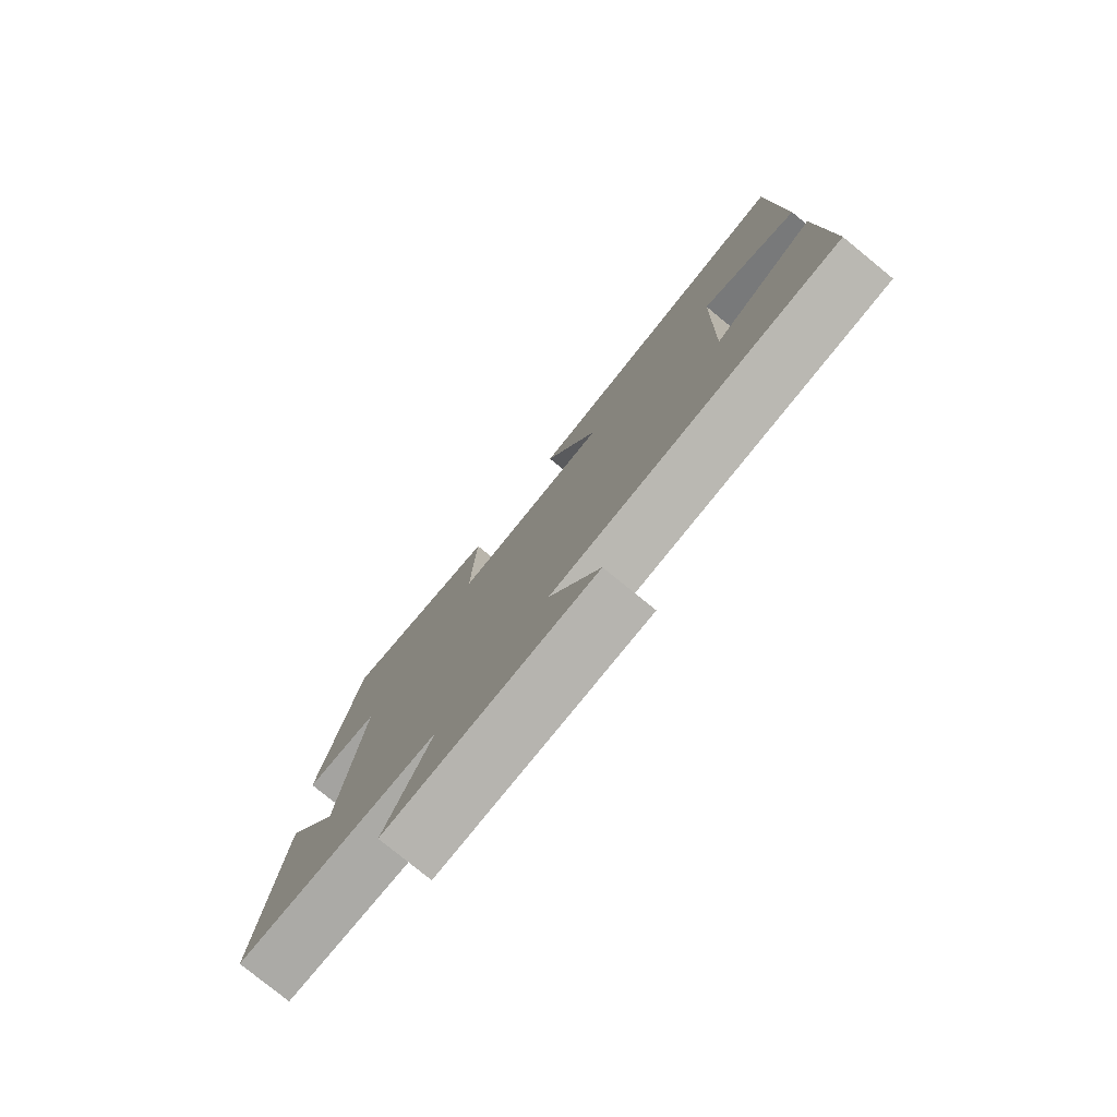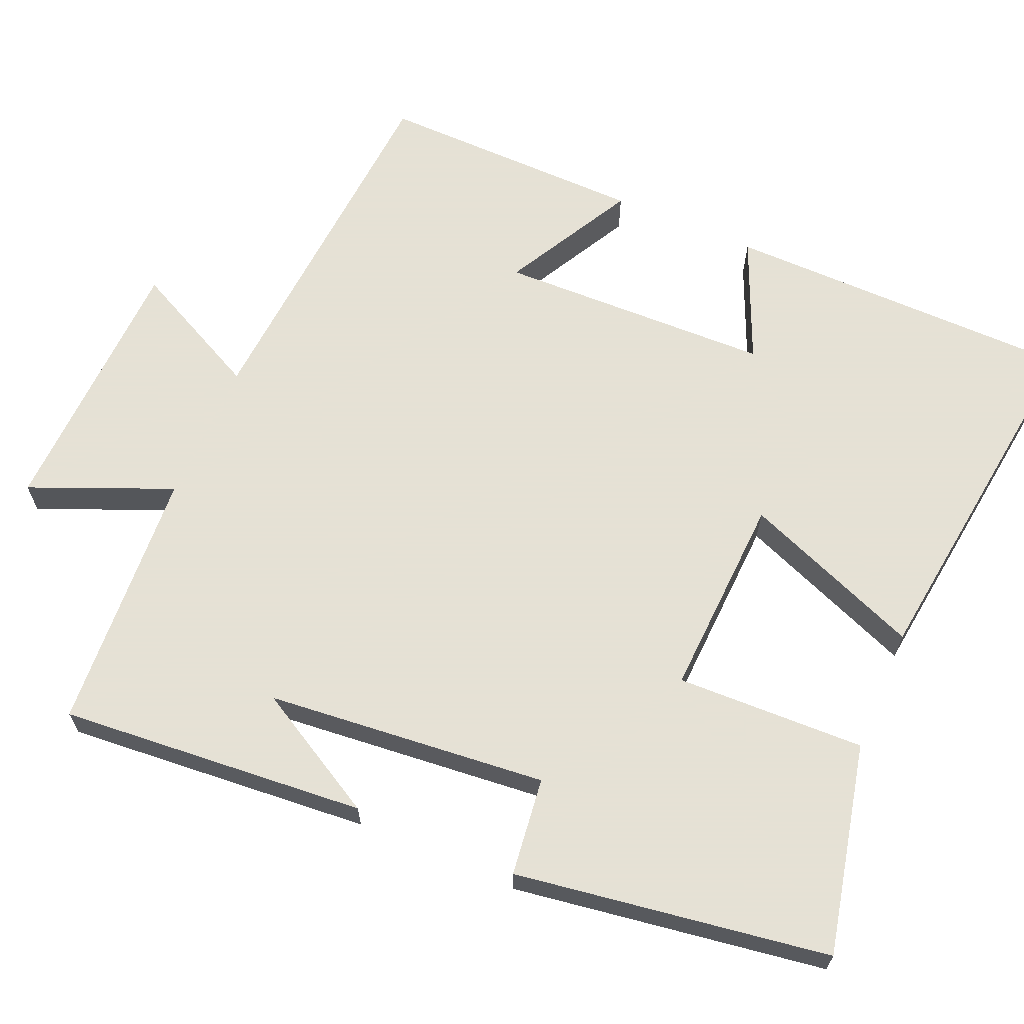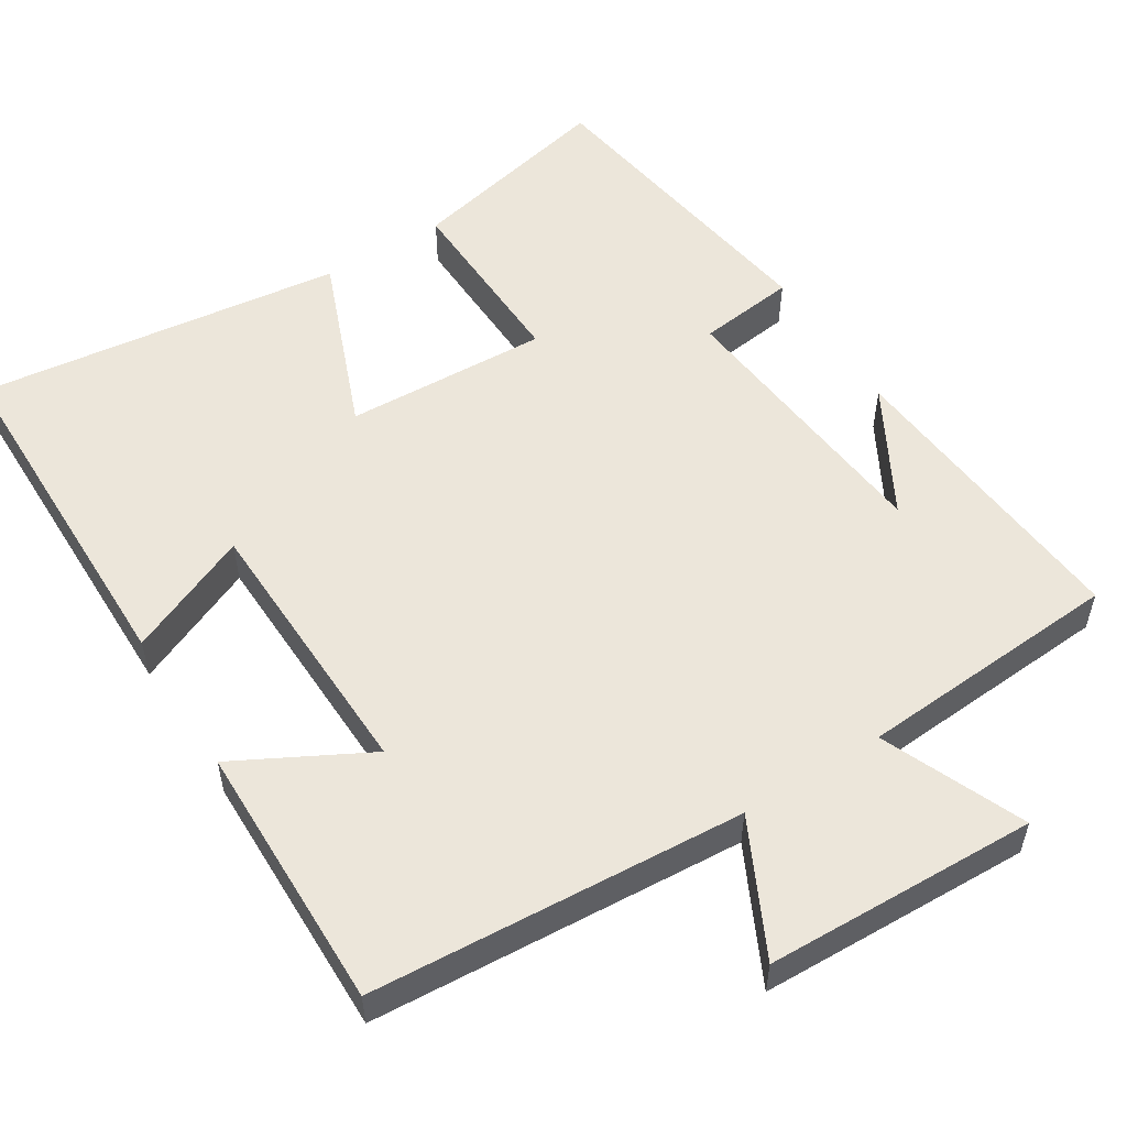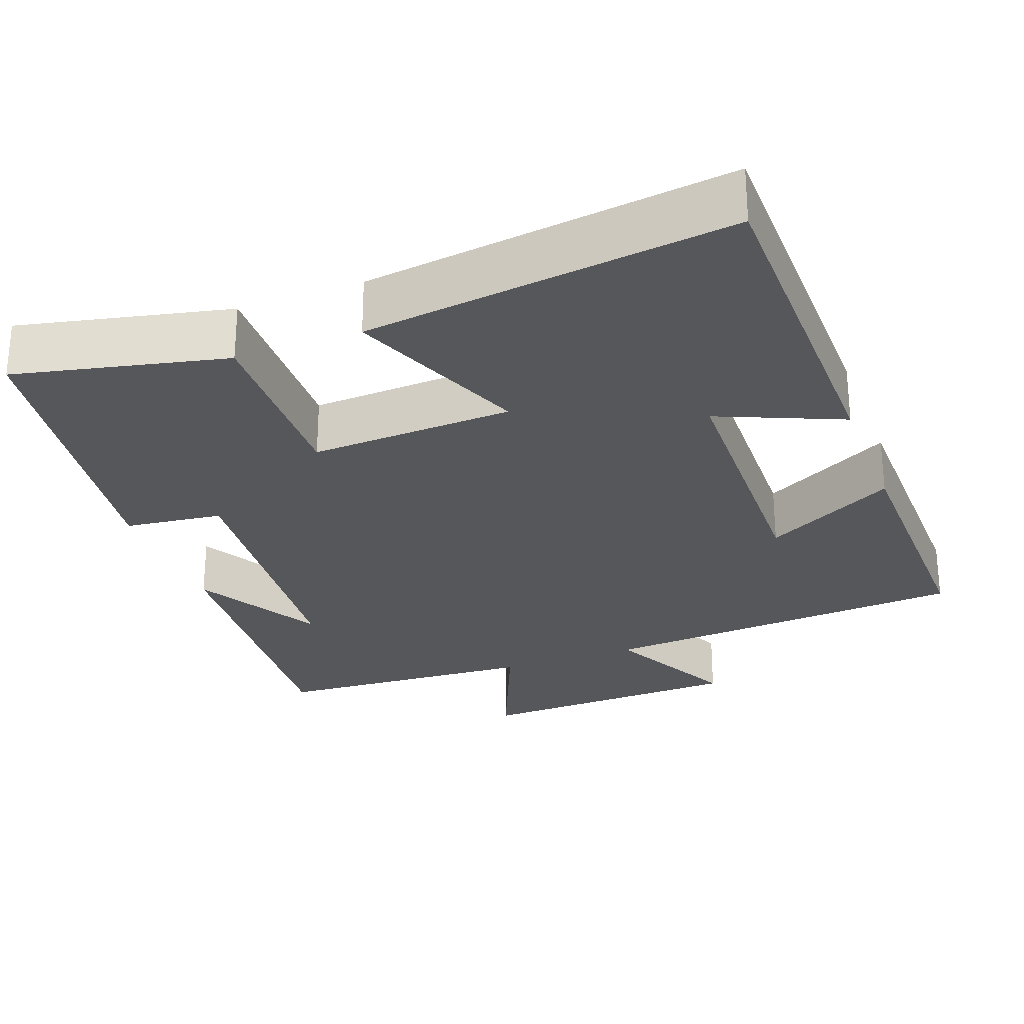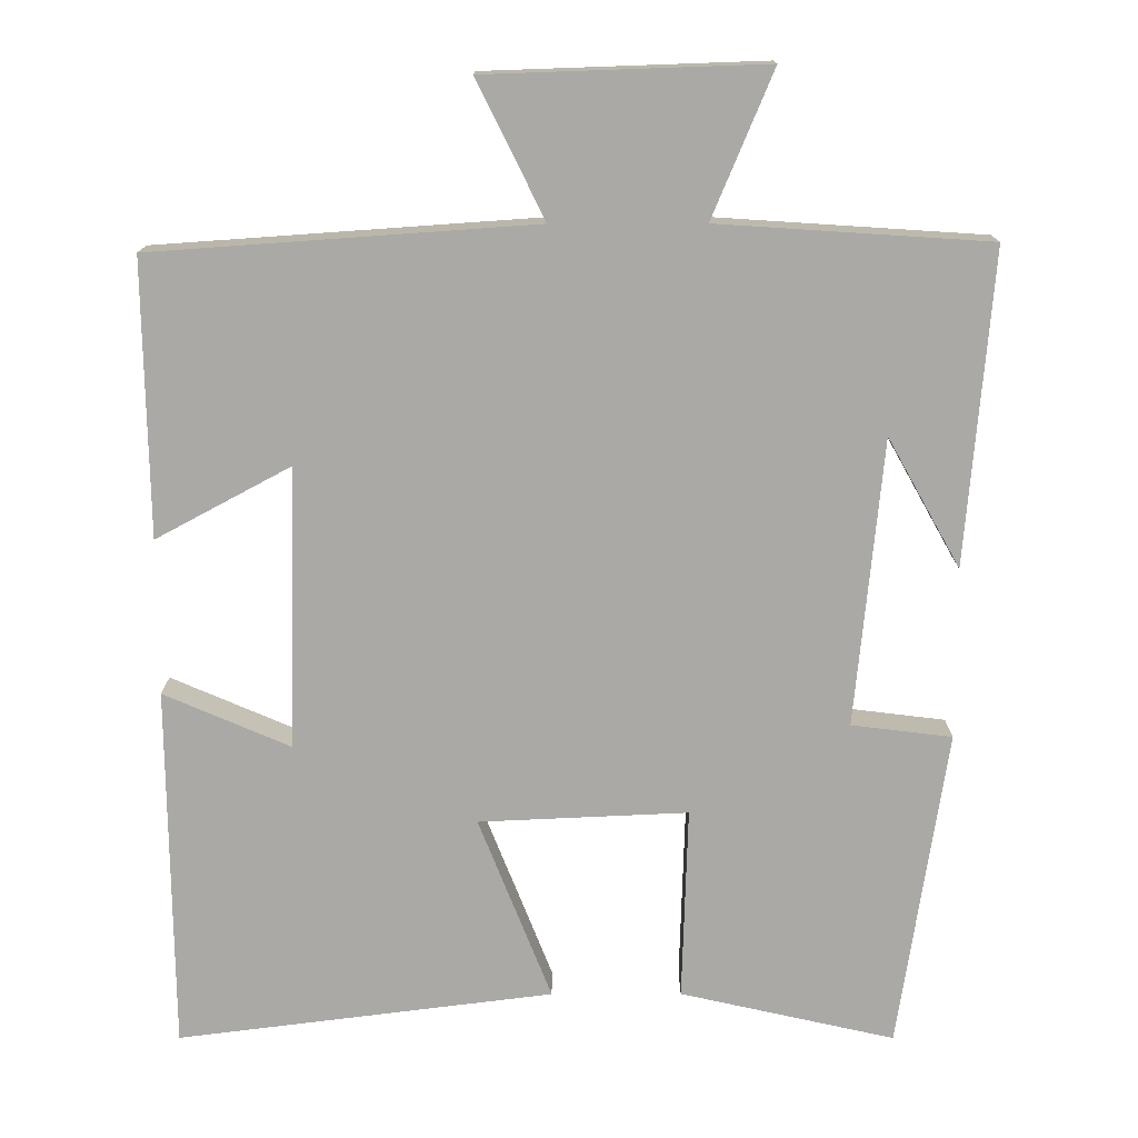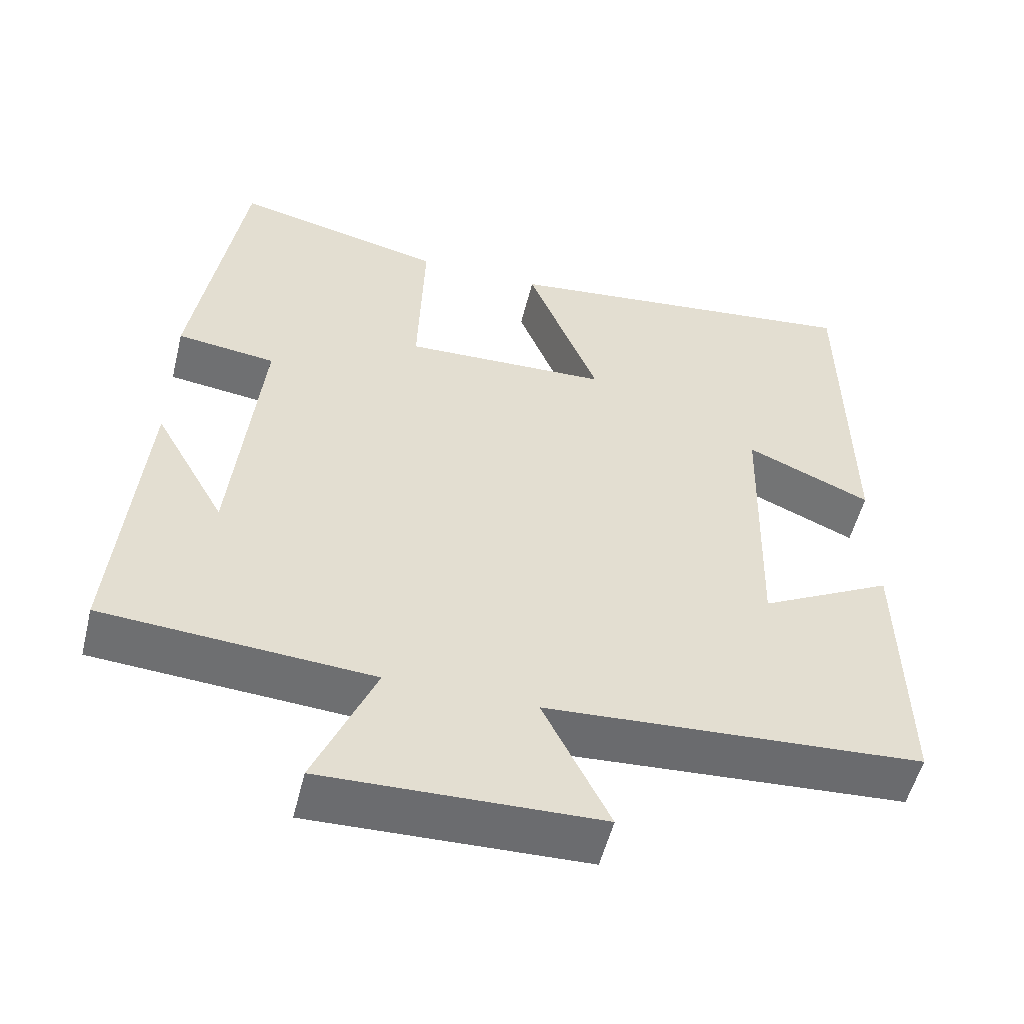
<metadata>
{"format":"obj","ext":"obj","renderer":"f3d","projection":"perspective","resolution":1024,"background":"white","views":[{"elev":-79.1,"azim":50.8,"up":"+Z"},{"elev":64.9,"azim":-66.6,"up":"+Y"},{"elev":54.3,"azim":147.8,"up":"+Y"},{"elev":-27.1,"azim":20.7,"up":"+Y"},{"elev":-75.4,"azim":-179.9,"up":"+Y"},{"elev":-54.0,"azim":-13.9,"up":"+Z"}]}
</metadata>
<code>
v -0.534 0.07 -0.477
v -0.5 0.07 -0.071
v -0.406 0.07 -0.239
v -0.37 0.07 0.133
v -0.5 0.07 0.149
v -0.437 0.07 0.563
v -0.159 0.07 0.5
v -0.167 0.07 0.25
v 0.103 0.07 0.262
v 0.009 0.07 0.5
v 0.496 0.07 0.561
v 0.5 0.07 0.09
v 0.336 0.07 0.161
v 0.326 0.07 -0.203
v 0.5 0.07 -0.11
v 0.505 0.07 -0.466
v 0.011 0.07 -0.5
v 0.098 0.07 -0.676
v -0.262 0.07 -0.688
v -0.183 0.07 -0.5
v -0.534 0 -0.477
v -0.5 0 -0.071
v -0.406 0 -0.239
v -0.37 0 0.133
v -0.5 0 0.149
v -0.437 0 0.563
v -0.159 0 0.5
v -0.167 0 0.25
v 0.103 0 0.262
v 0.009 0 0.5
v 0.496 0 0.561
v 0.5 0 0.09
v 0.336 0 0.161
v 0.326 0 -0.203
v 0.5 0 -0.11
v 0.505 0 -0.466
v 0.011 0 -0.5
v 0.098 0 -0.676
v -0.262 0 -0.688
v -0.183 0 -0.5
f 17 18 19 20
f 16 17 20
f 15 16 20
f 14 15 20
f 13 14 20 1
f 11 12 13
f 10 11 13
f 9 10 13
f 8 9 13
f 6 7 8
f 5 6 8
f 4 5 8
f 3 4 8 13
f 1 2 3
f 1 3 13
f 40 39 38 37
f 40 37 36
f 40 36 35
f 40 35 34
f 21 40 34 33
f 33 32 31
f 33 31 30
f 33 30 29
f 33 29 28
f 28 27 26
f 28 26 25
f 28 25 24
f 33 28 24 23
f 23 22 21
f 33 23 21
f 1 21 22 2
f 2 22 23 3
f 3 23 24 4
f 4 24 25 5
f 5 25 26 6
f 6 26 27 7
f 7 27 28 8
f 8 28 29 9
f 9 29 30 10
f 10 30 31 11
f 11 31 32 12
f 12 32 33 13
f 13 33 34 14
f 14 34 35 15
f 15 35 36 16
f 16 36 37 17
f 17 37 38 18
f 18 38 39 19
f 19 39 40 20
f 20 40 21 1

</code>
